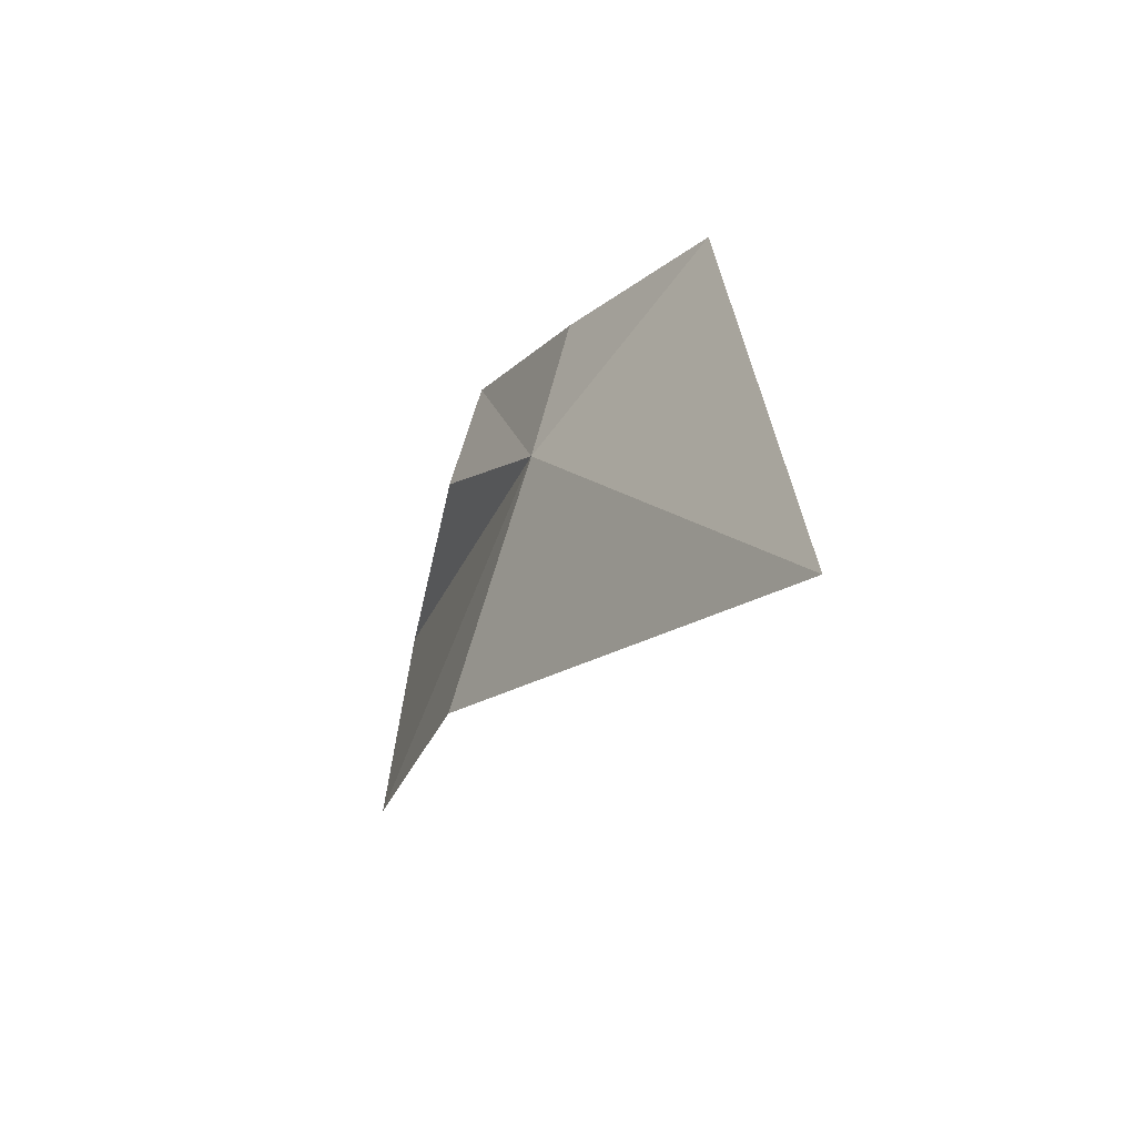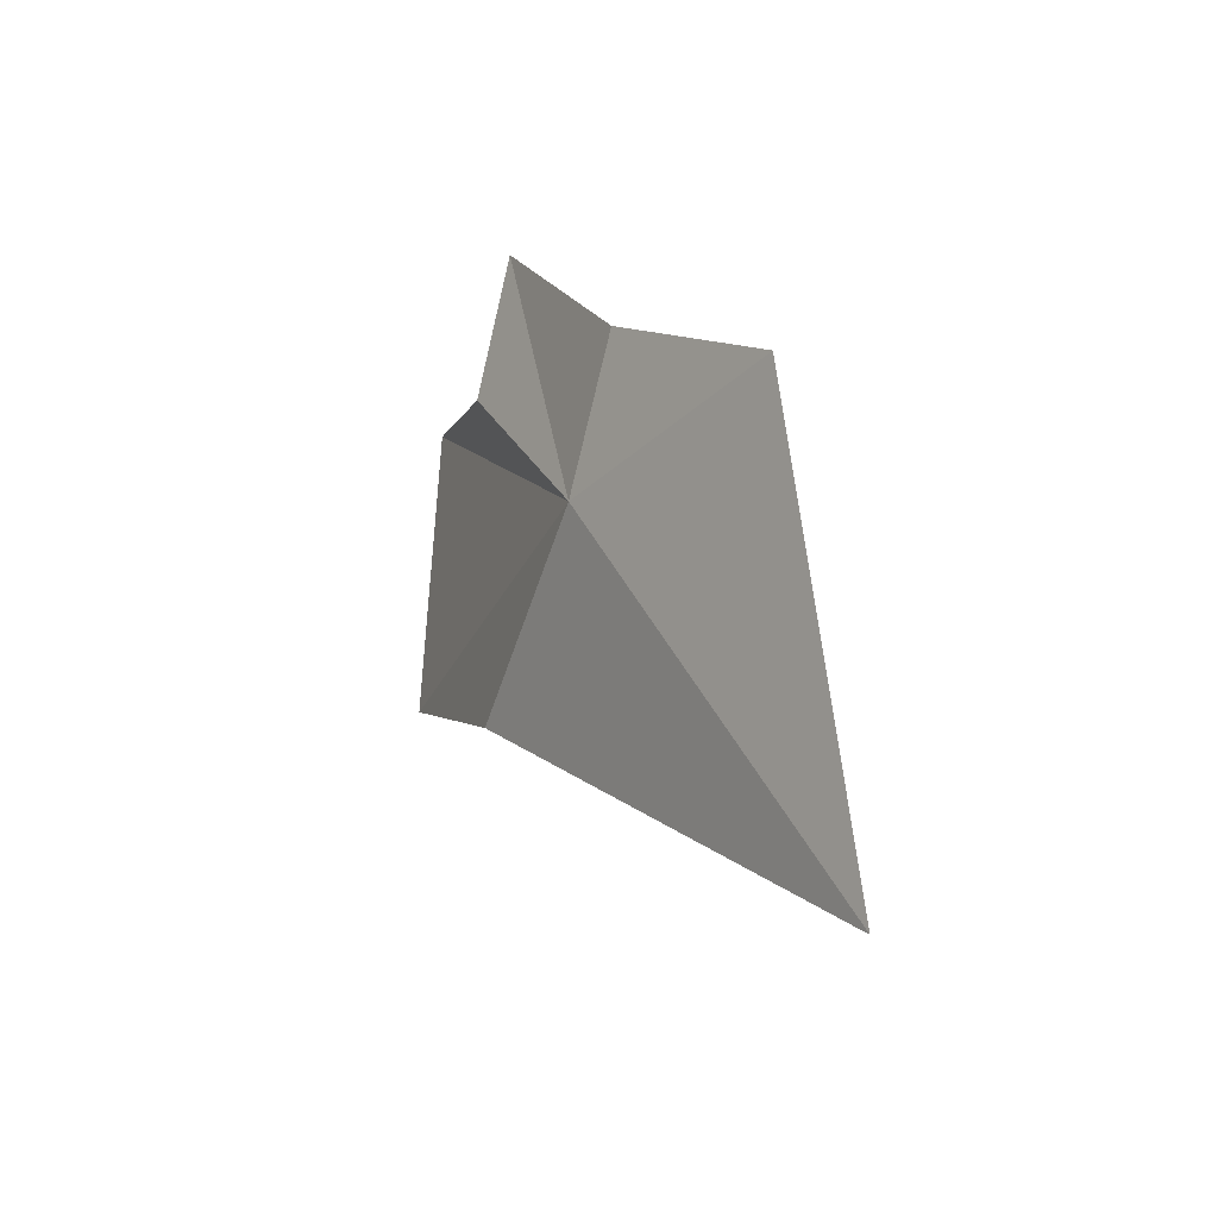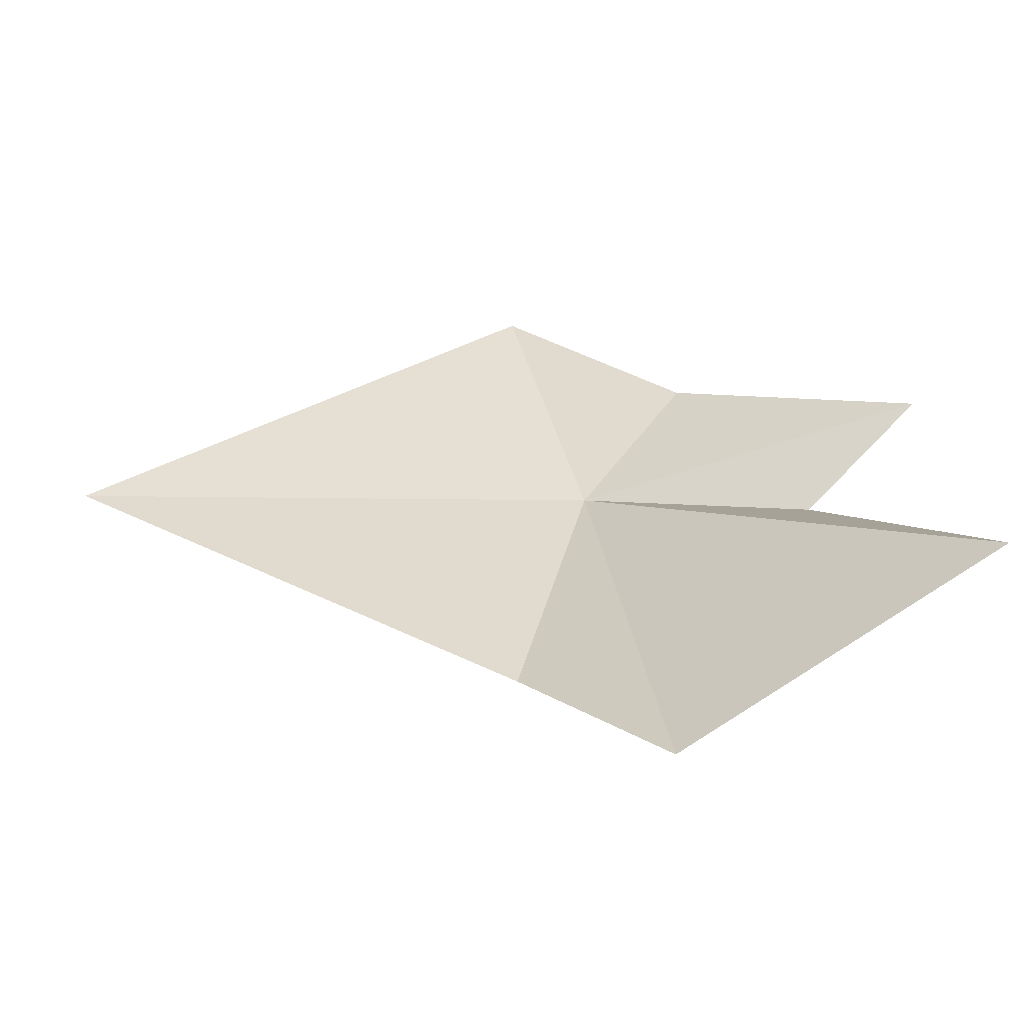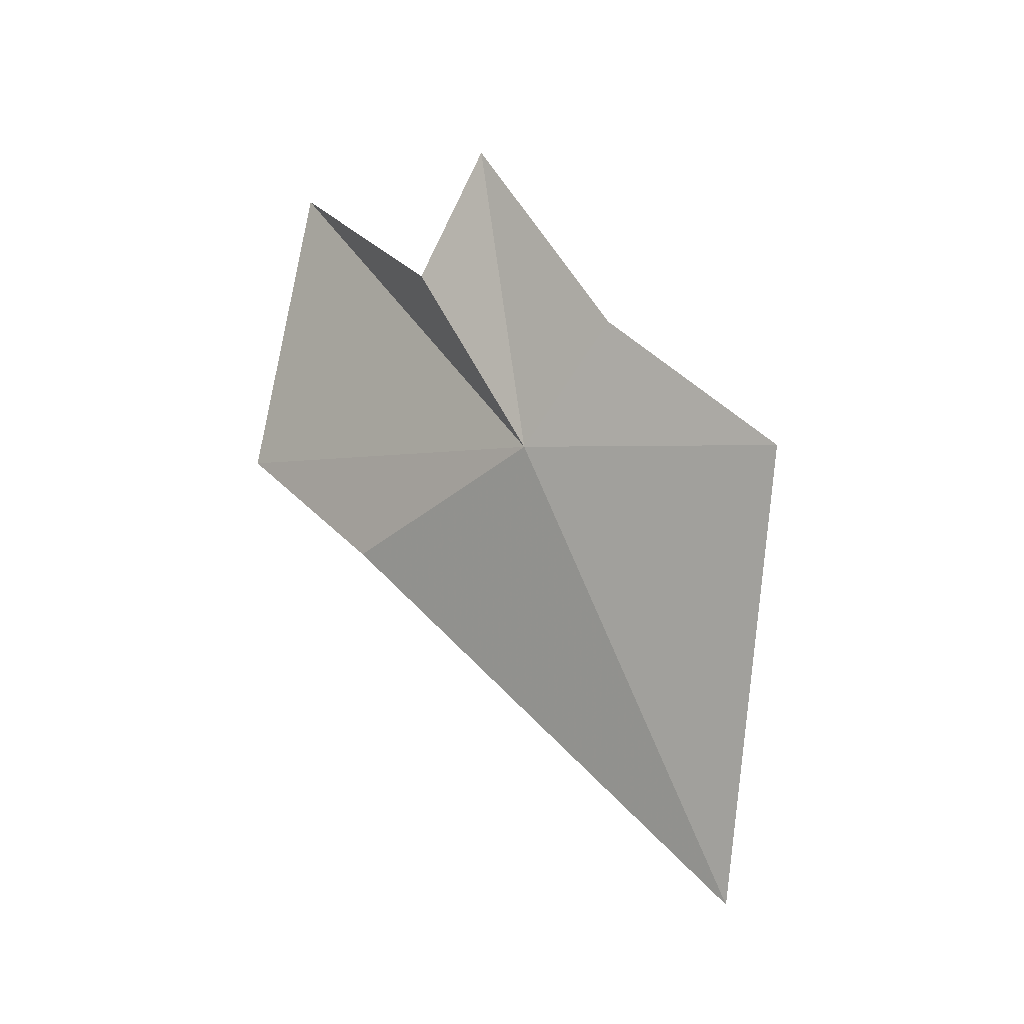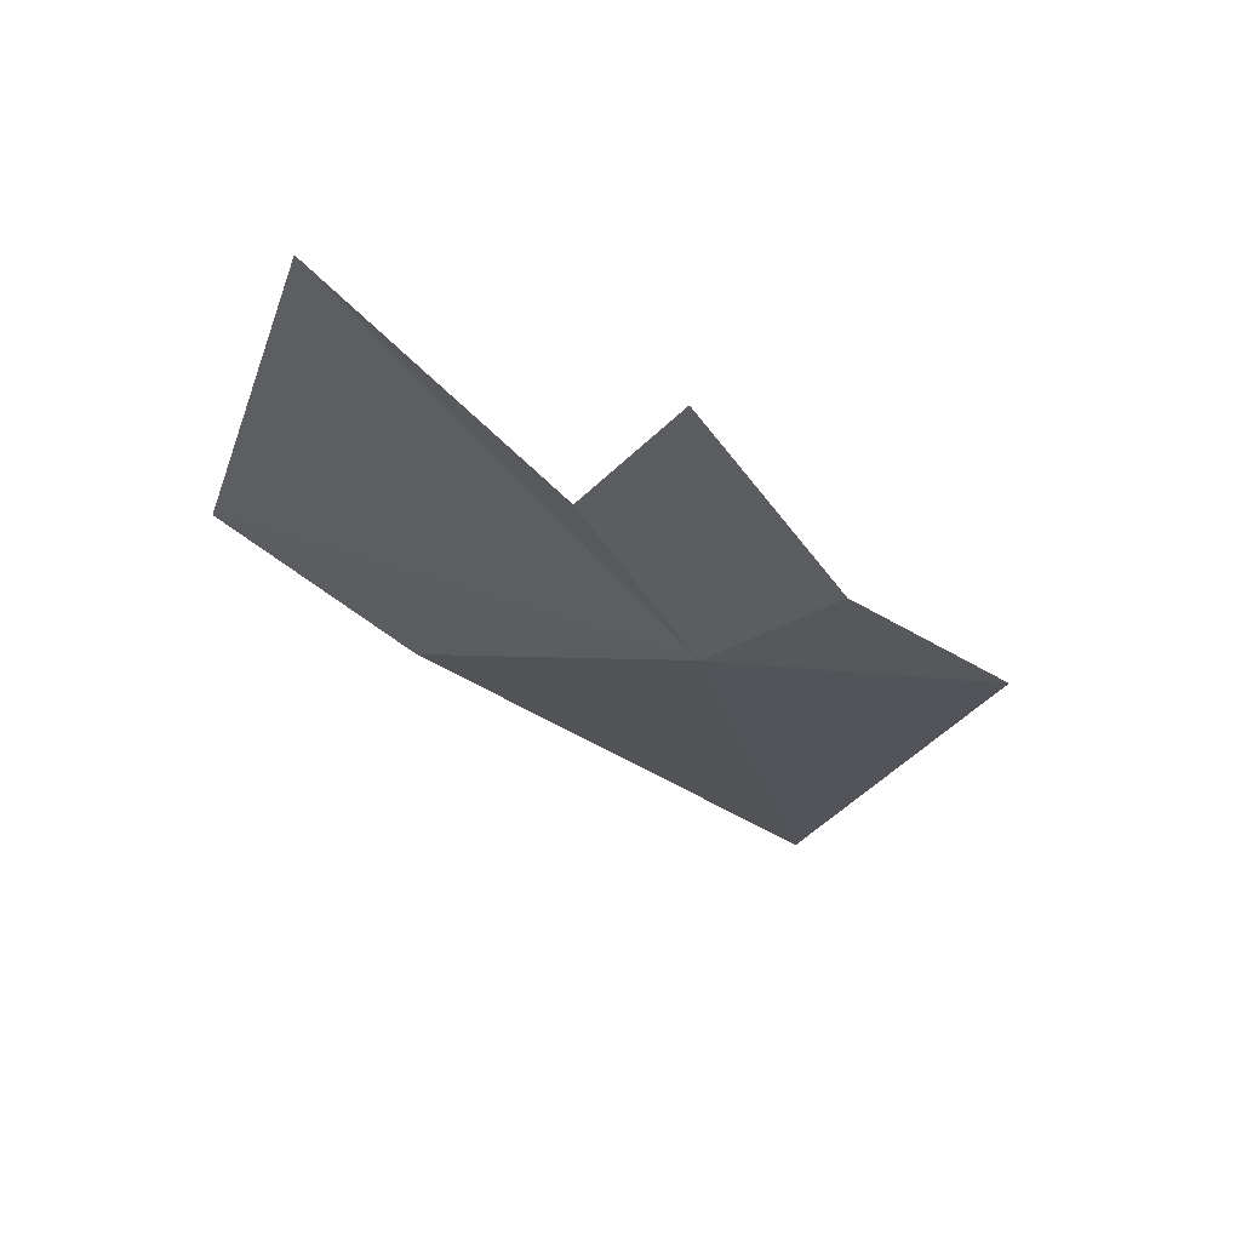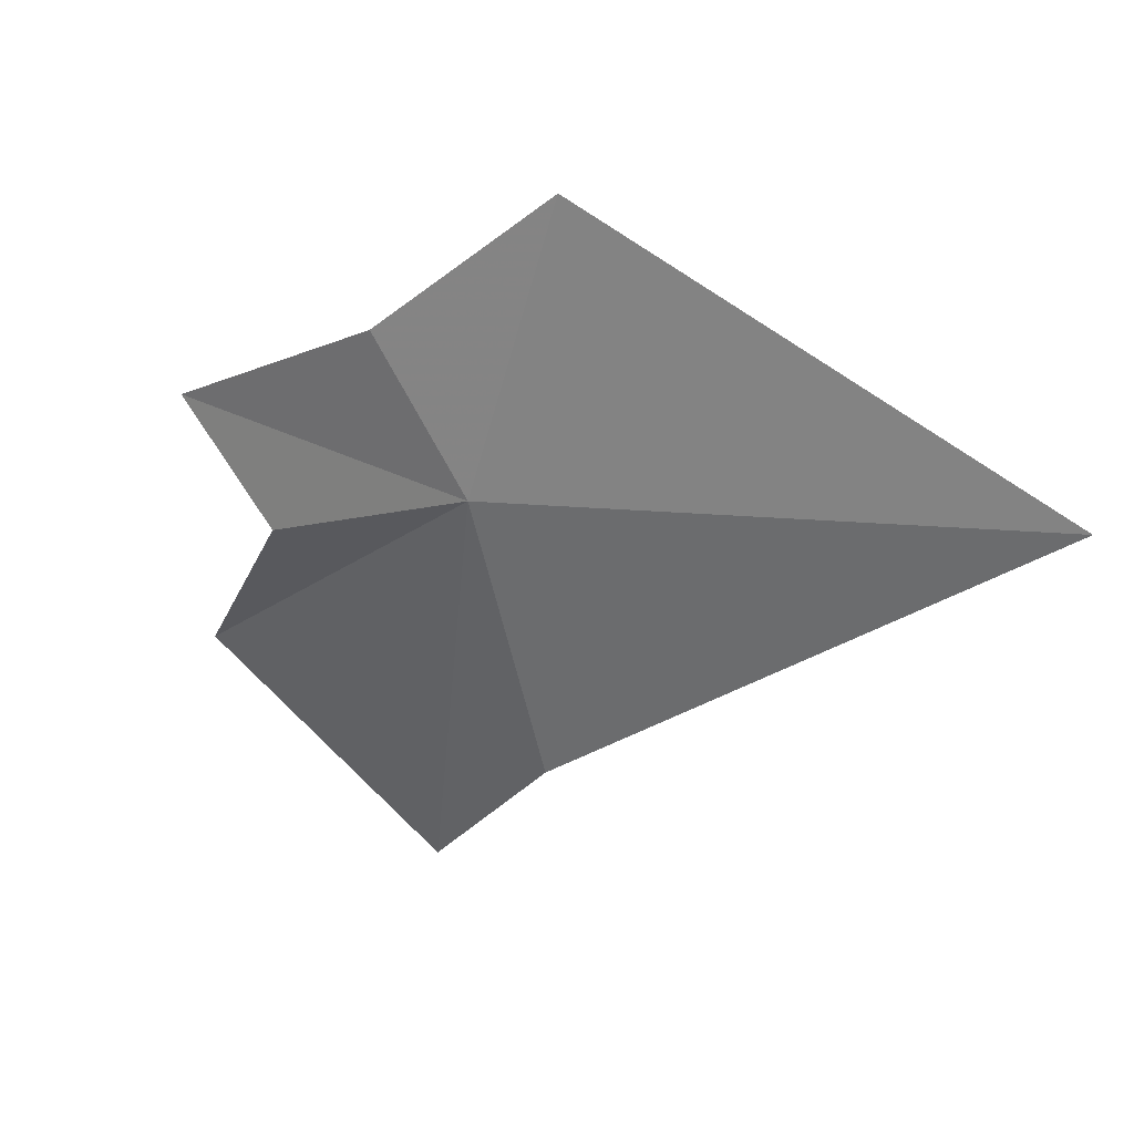
<metadata>
{"format":"obj","ext":"obj","renderer":"f3d","projection":"perspective","resolution":1024,"background":"white","views":[{"elev":-77.6,"azim":154.3,"up":"+Z"},{"elev":-42.9,"azim":154.2,"up":"+Z"},{"elev":-51.9,"azim":-57.2,"up":"+Y"},{"elev":-19.4,"azim":128.8,"up":"+Z"},{"elev":41.9,"azim":97.9,"up":"+Z"},{"elev":31.6,"azim":138.9,"up":"+Y"}]}
</metadata>
<code>
v 12.53 31.18 15.6
v 12.43 30.43 15.43
v 11.88 31.44 14.26
v 12.45 29.93 15.87
v 12.55 30.25 16.74
v 12.72 31.16 16.54
v 12.69 30.89 16.2
v 12.58 31.54 15.9
v 12.36 31.97 15.46
f 1 2 3
f 1 5 4
f 1 6 7
f 1 8 6
f 1 9 8
f 1 4 2
f 1 3 9
f 1 7 5

</code>
